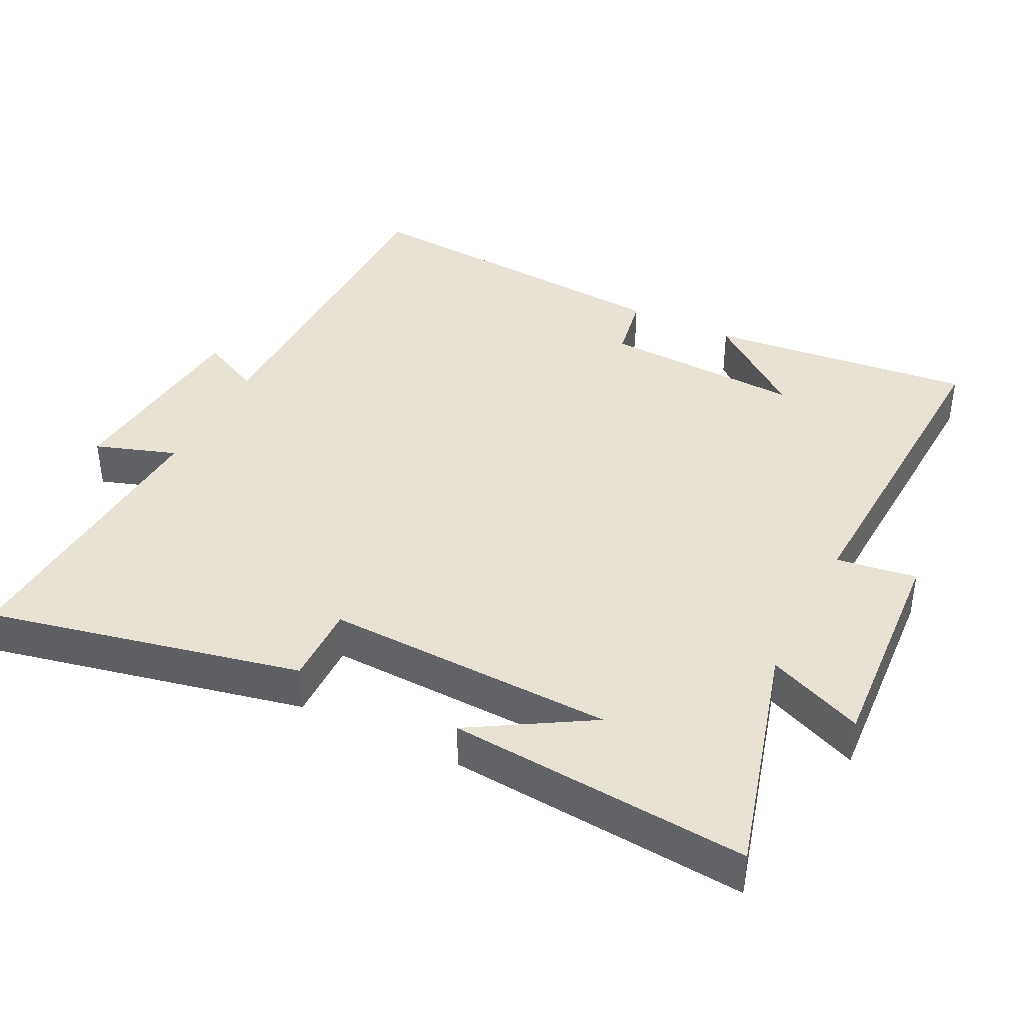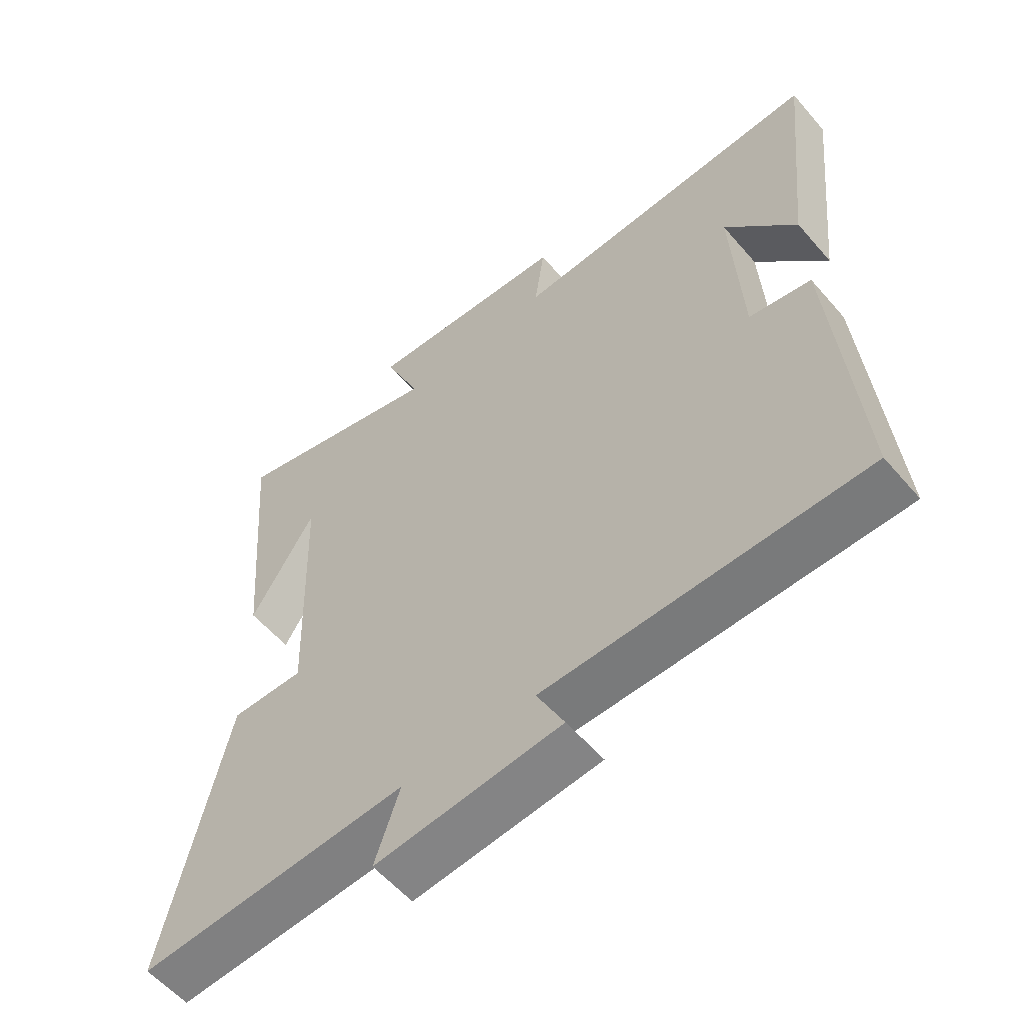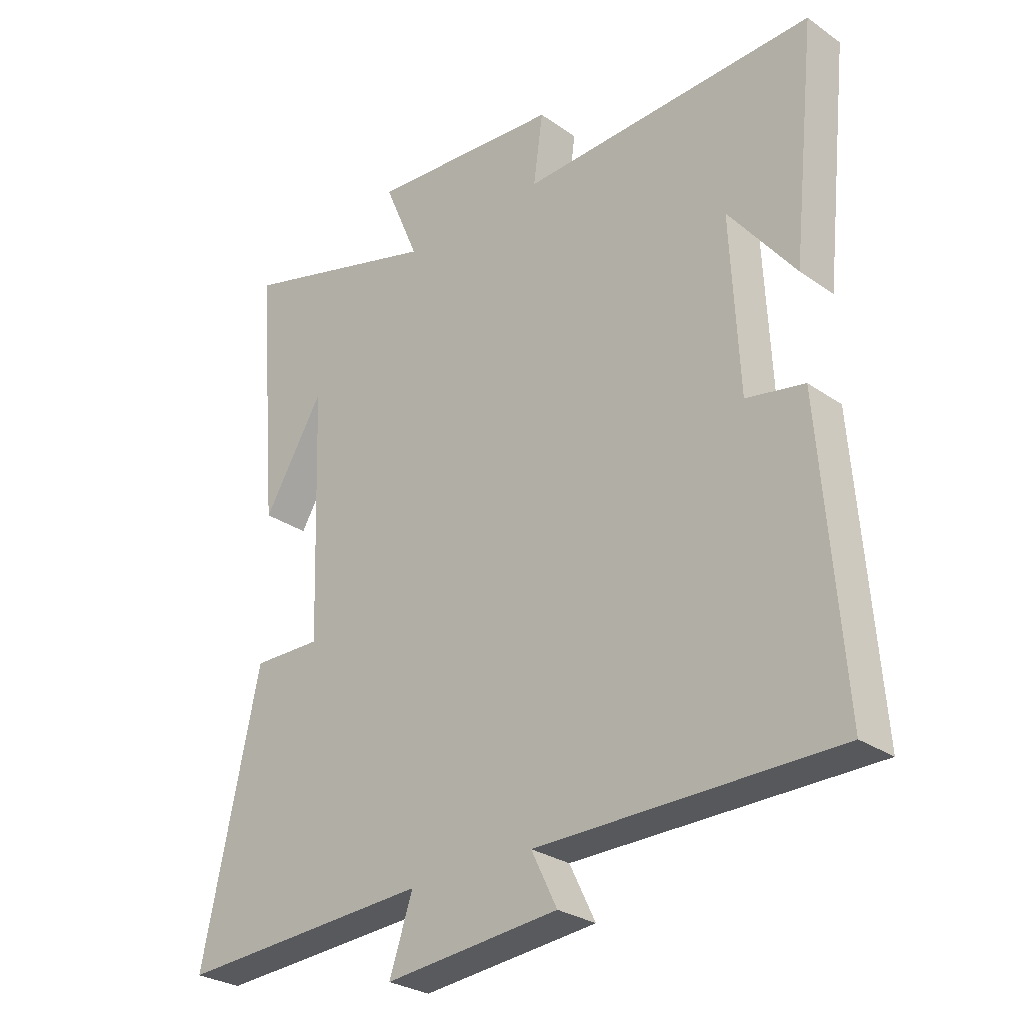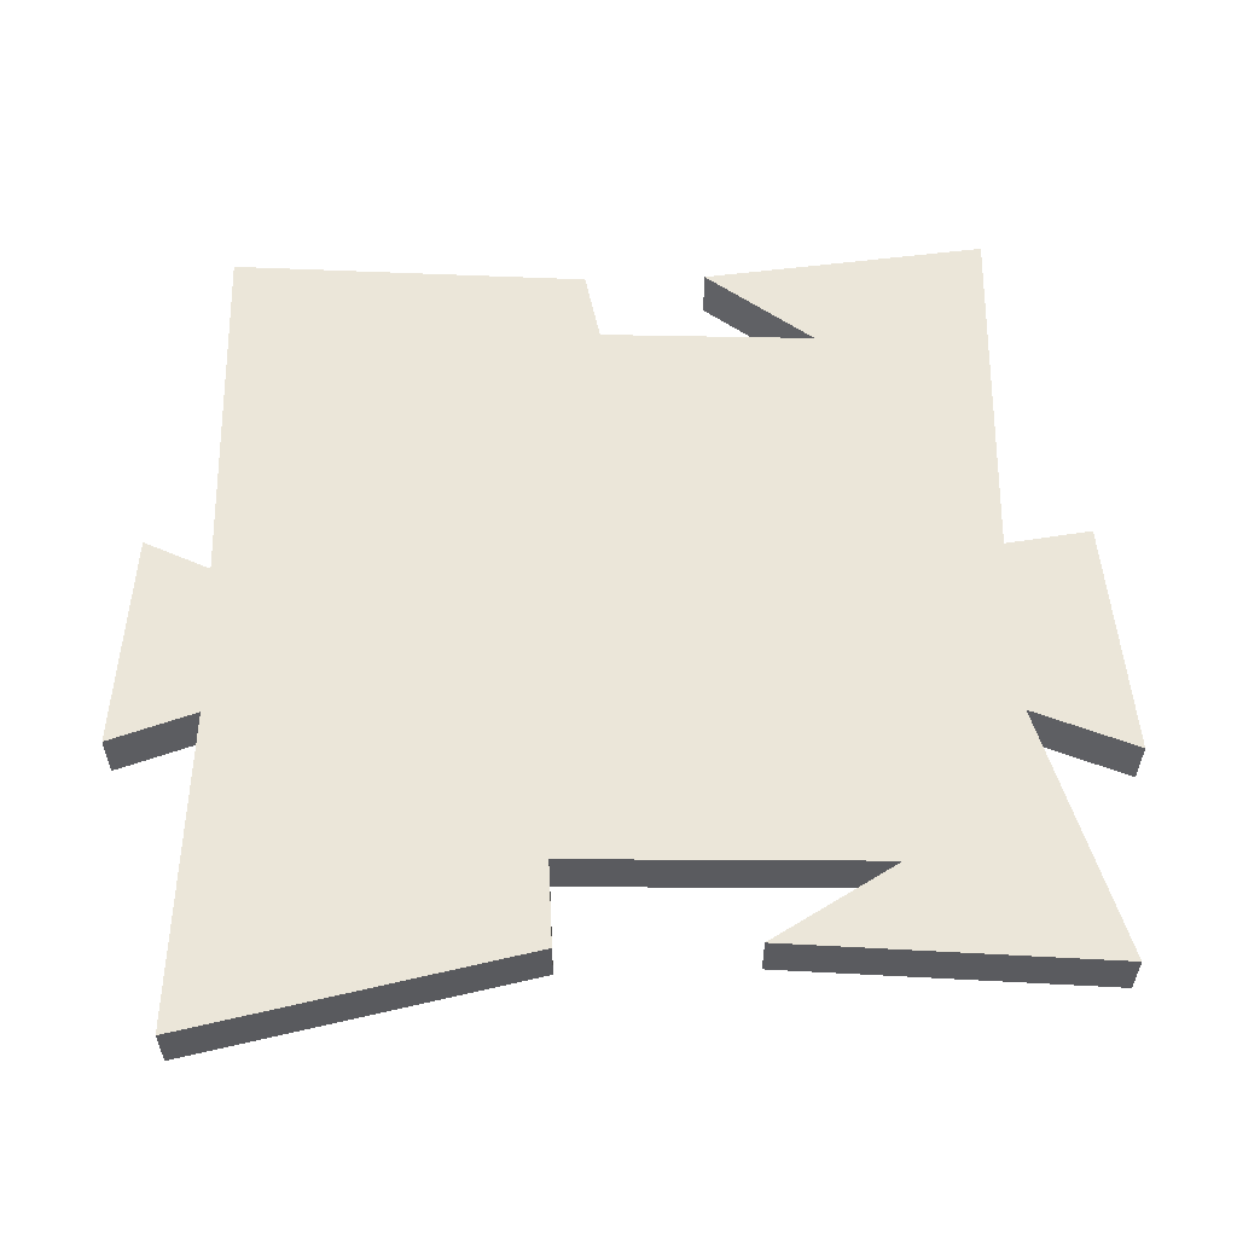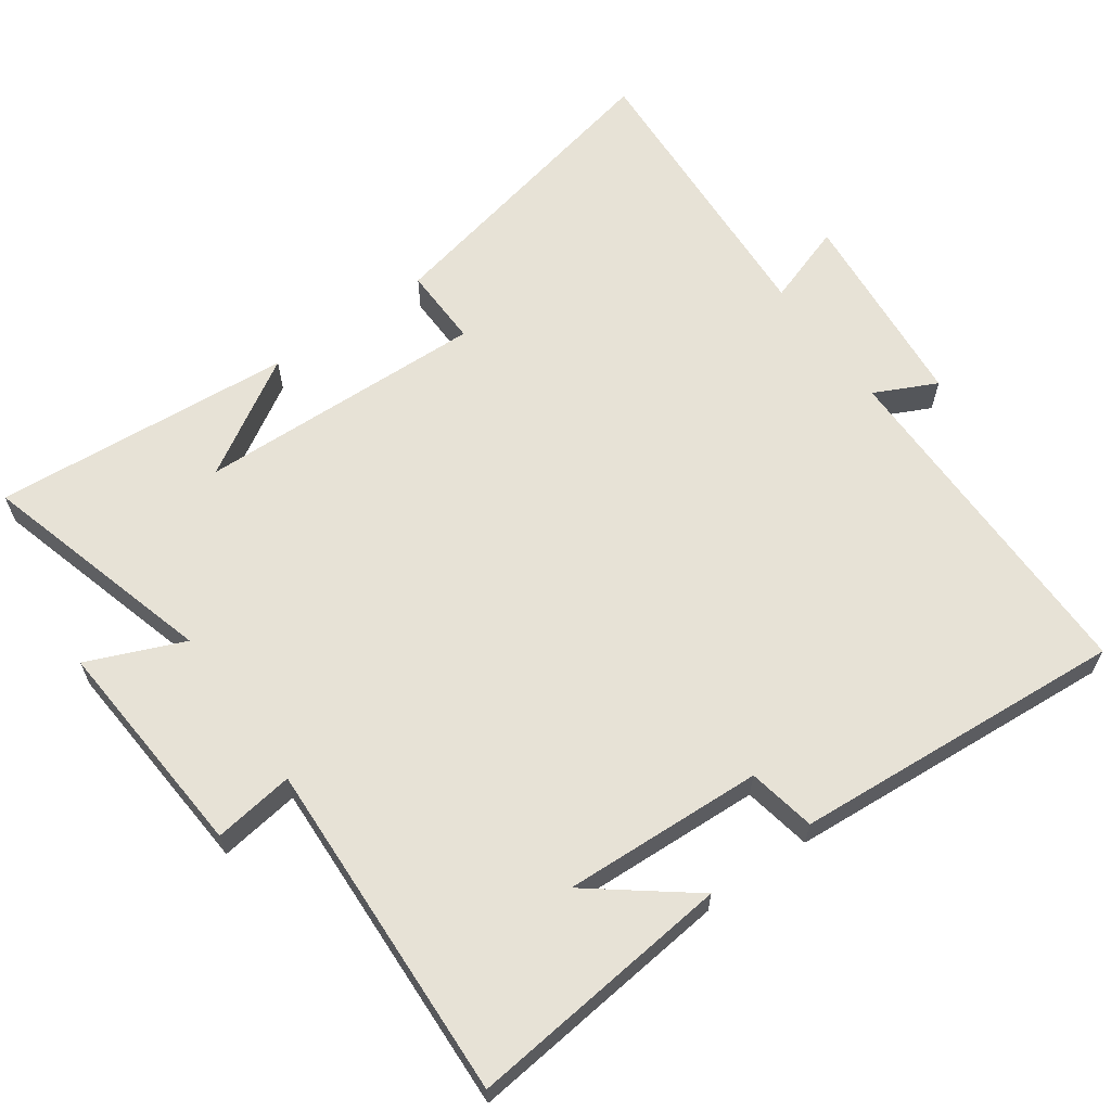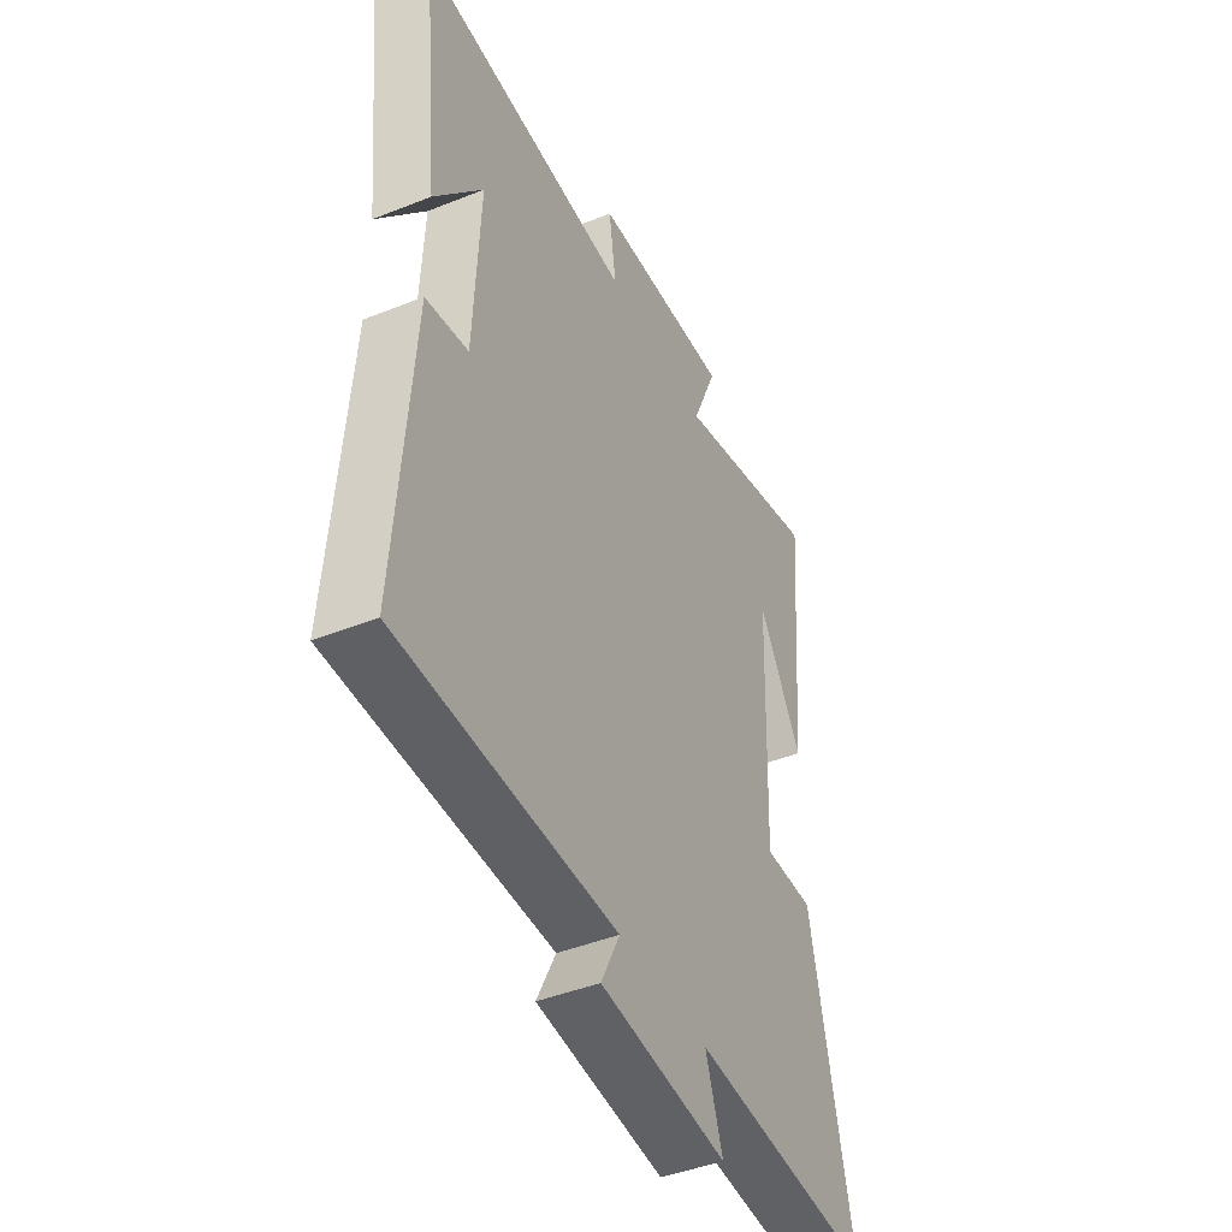
<metadata>
{"format":"obj","ext":"obj","renderer":"f3d","projection":"perspective","resolution":1024,"background":"white","views":[{"elev":39.8,"azim":-63.4,"up":"+Y"},{"elev":-57.7,"azim":40.3,"up":"+Z"},{"elev":-28.1,"azim":43.6,"up":"+Z"},{"elev":56.7,"azim":-91.6,"up":"+Y"},{"elev":63.0,"azim":54.4,"up":"+Y"},{"elev":-43.9,"azim":115.1,"up":"+Z"}]}
</metadata>
<code>
v 0.536 0.07 -0.497
v 0.038 0.07 -0.5
v 0.081 0.07 -0.588
v -0.211 0.07 -0.616
v -0.172 0.07 -0.5
v -0.596 0.07 -0.525
v -0.5 0.07 -0.079
v -0.385 0.07 -0.081
v -0.399 0.07 0.333
v -0.5 0.07 0.165
v -0.536 0.07 0.594
v -0.197 0.07 0.5
v -0.255 0.07 0.637
v 0.065 0.07 0.615
v 0.049 0.07 0.5
v 0.54 0.07 0.522
v 0.5 0.07 0.142
v 0.389 0.07 0.284
v 0.403 0.07 -0.002
v 0.5 0.07 -0.02
v 0.536 0 -0.497
v 0.038 0 -0.5
v 0.081 0 -0.588
v -0.211 0 -0.616
v -0.172 0 -0.5
v -0.596 0 -0.525
v -0.5 0 -0.079
v -0.385 0 -0.081
v -0.399 0 0.333
v -0.5 0 0.165
v -0.536 0 0.594
v -0.197 0 0.5
v -0.255 0 0.637
v 0.065 0 0.615
v 0.049 0 0.5
v 0.54 0 0.522
v 0.5 0 0.142
v 0.389 0 0.284
v 0.403 0 -0.002
v 0.5 0 -0.02
f 19 20 1 2
f 18 19 2
f 16 17 18
f 15 16 18
f 15 18 2
f 12 13 14 15
f 12 15 2
f 9 10 11
f 9 11 12
f 8 9 12 2
f 5 6 7 8
f 2 3 4 5
f 2 5 8
f 22 21 40 39
f 22 39 38
f 38 37 36
f 38 36 35
f 22 38 35
f 35 34 33 32
f 22 35 32
f 31 30 29
f 32 31 29
f 22 32 29 28
f 28 27 26 25
f 25 24 23 22
f 28 25 22
f 1 21 22 2
f 2 22 23 3
f 3 23 24 4
f 4 24 25 5
f 5 25 26 6
f 6 26 27 7
f 7 27 28 8
f 8 28 29 9
f 9 29 30 10
f 10 30 31 11
f 11 31 32 12
f 12 32 33 13
f 13 33 34 14
f 14 34 35 15
f 15 35 36 16
f 16 36 37 17
f 17 37 38 18
f 18 38 39 19
f 19 39 40 20
f 20 40 21 1

</code>
